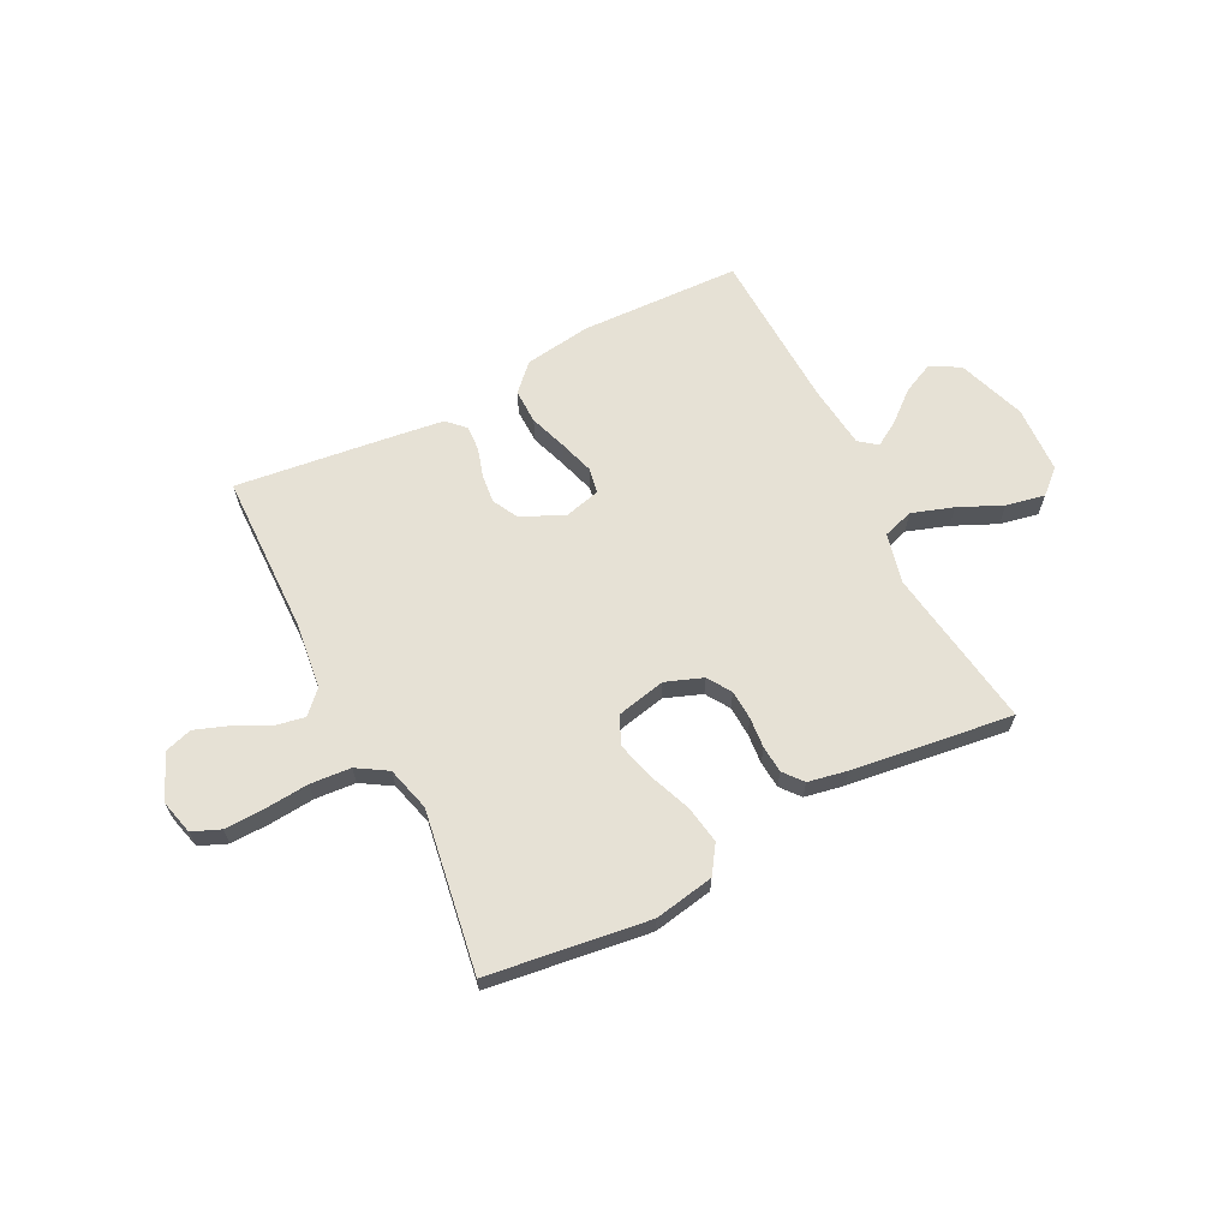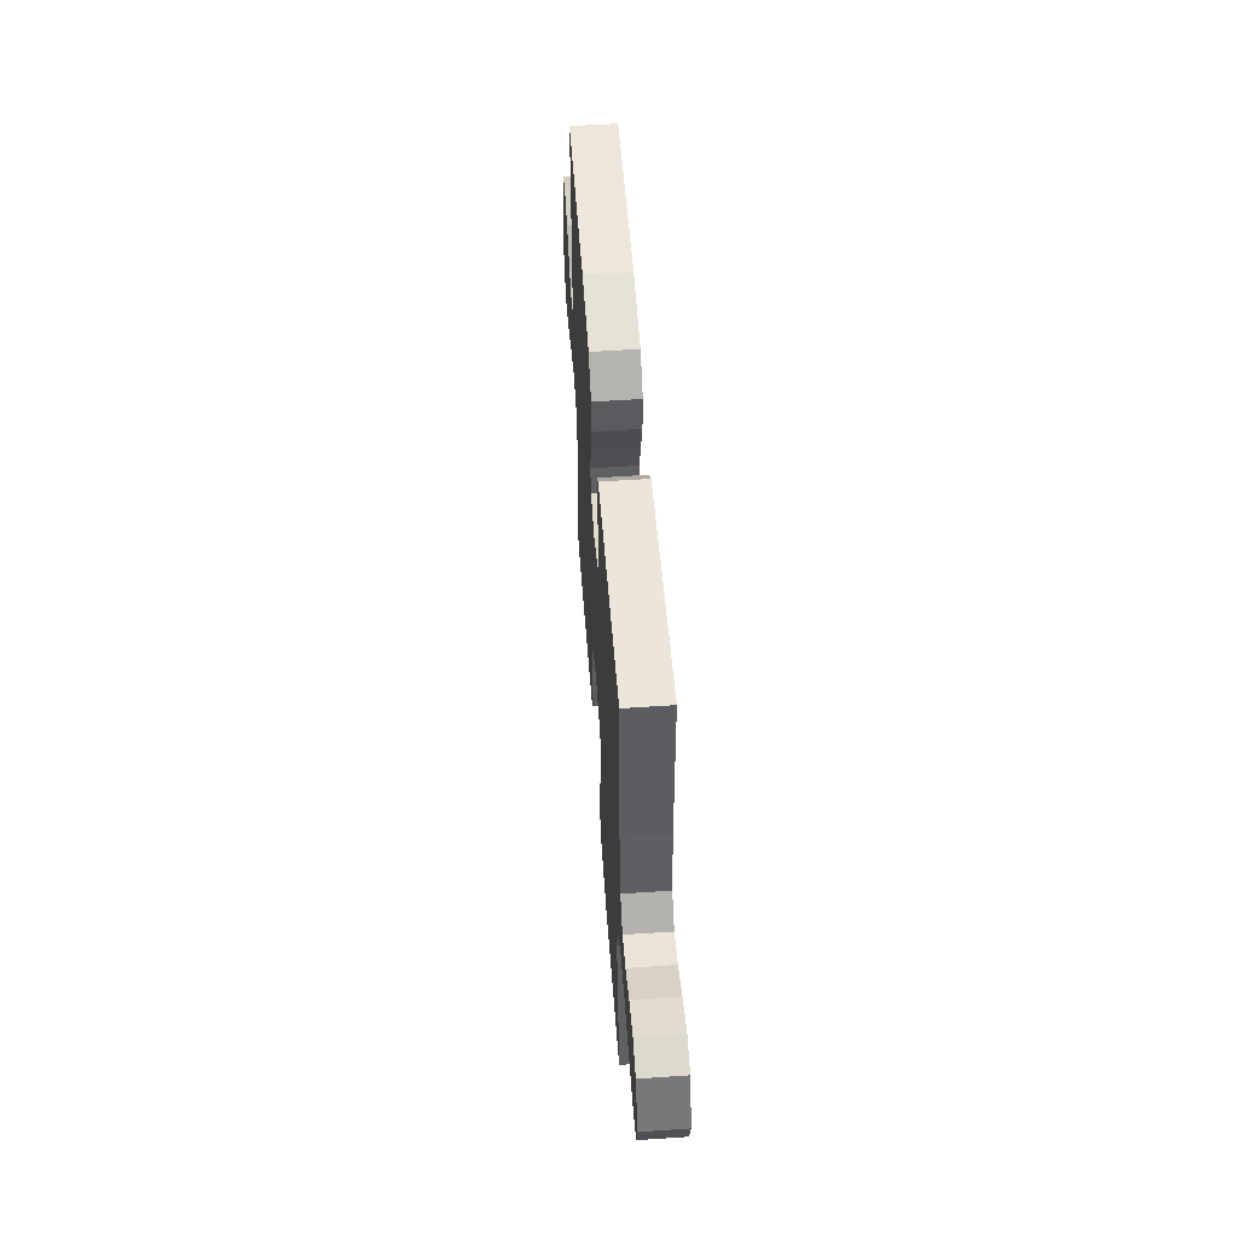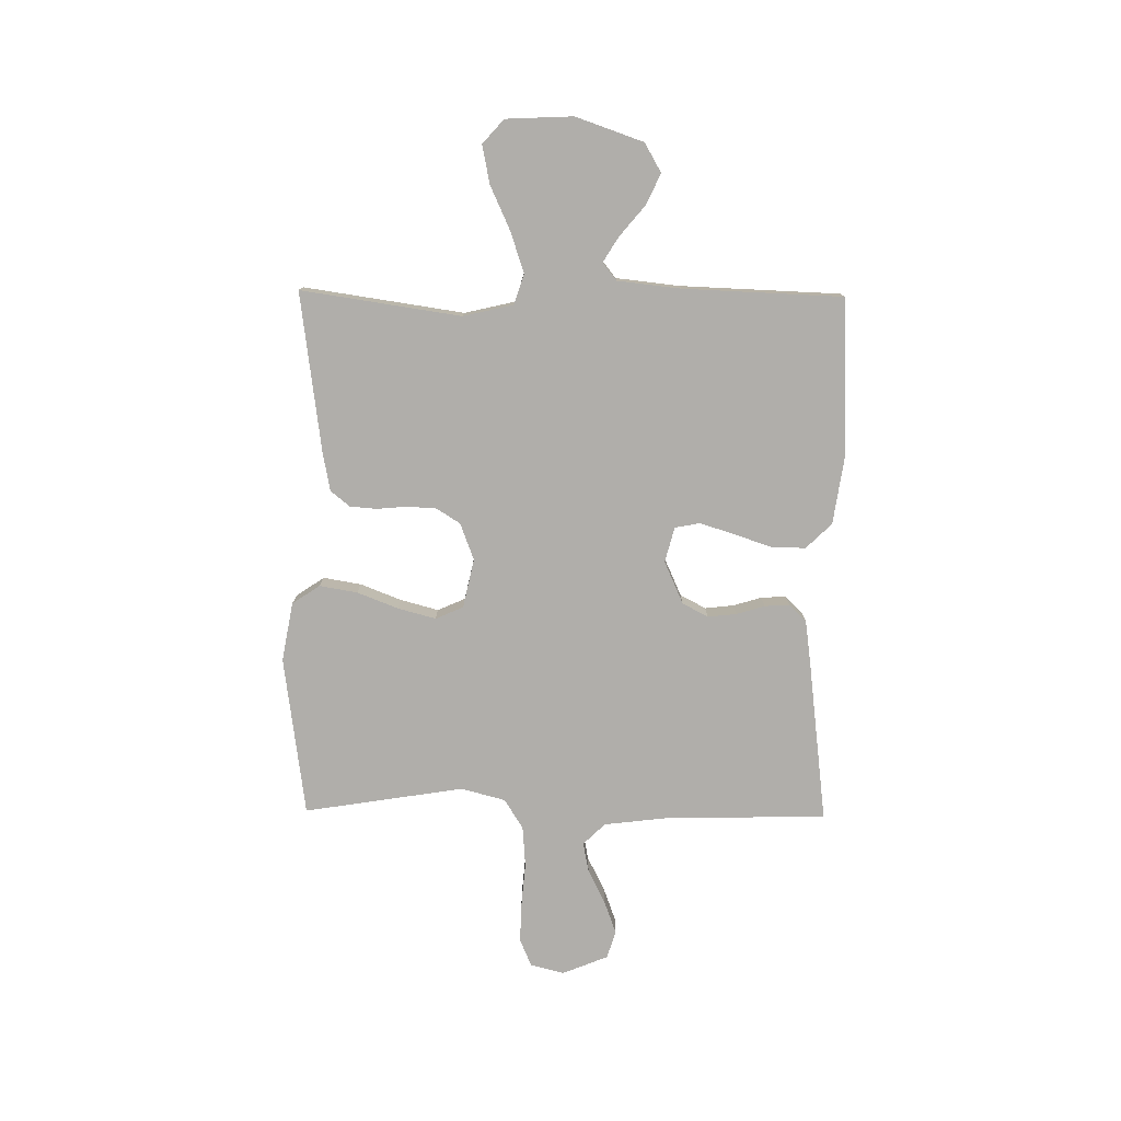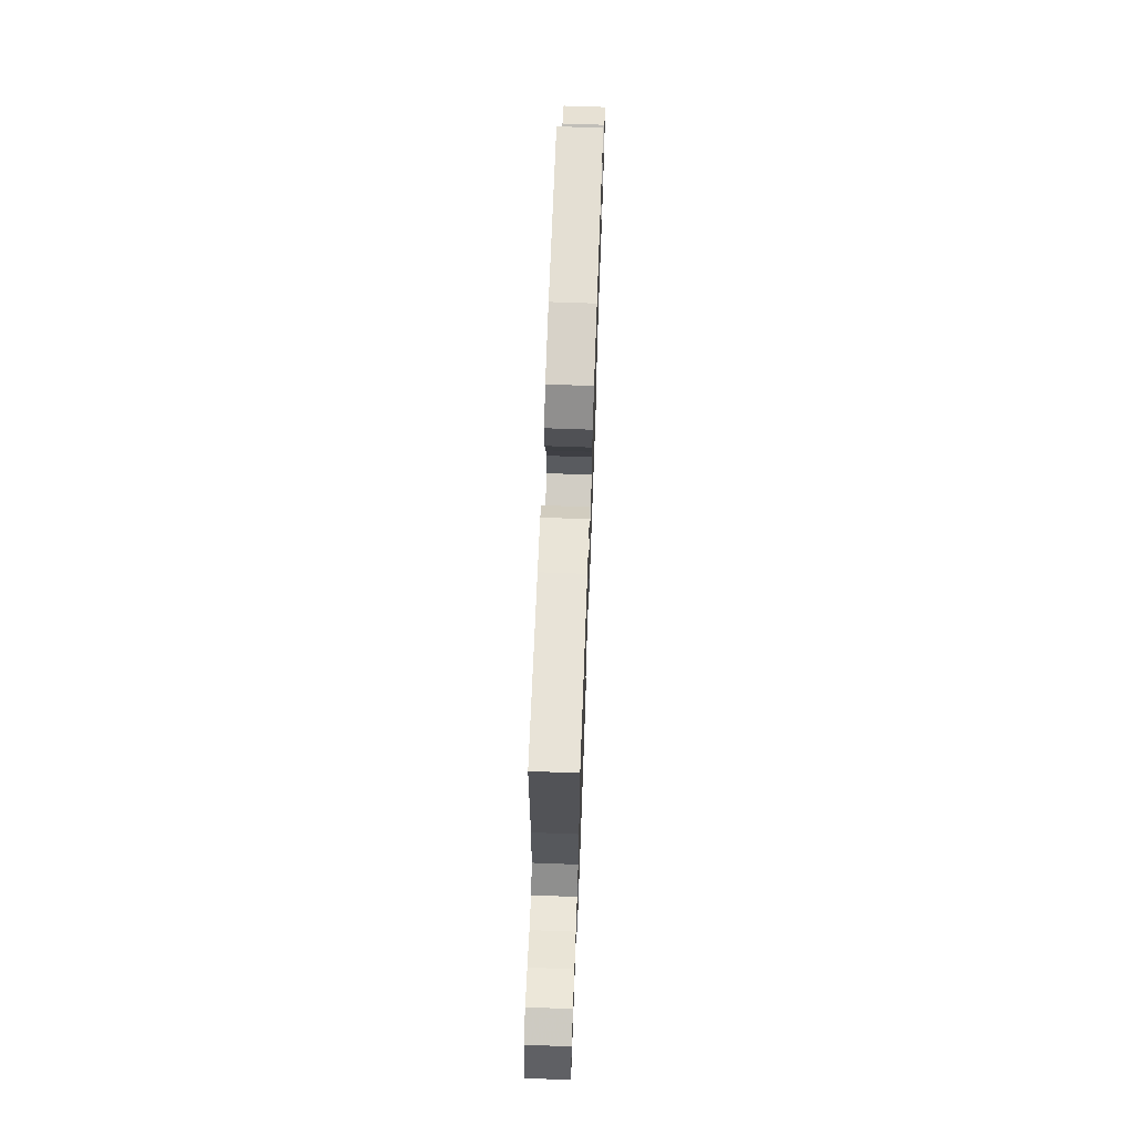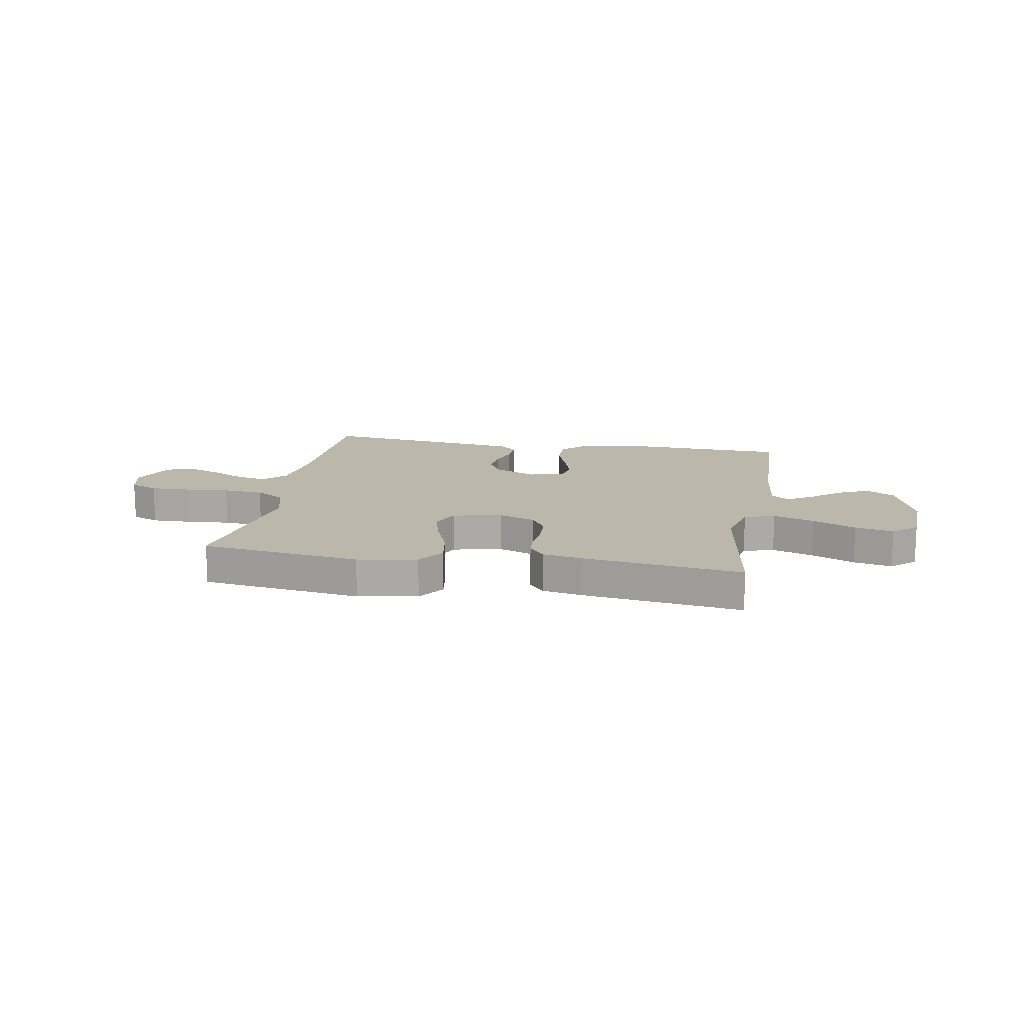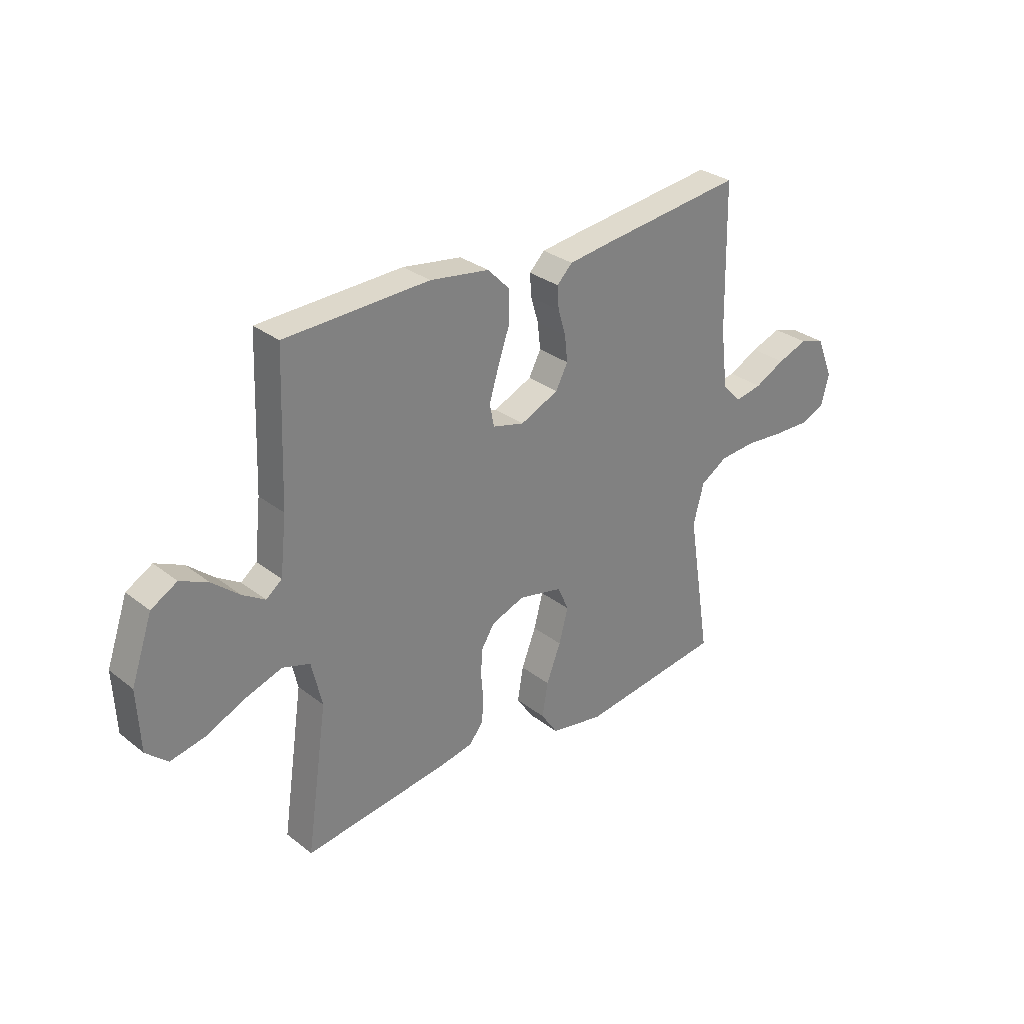
<metadata>
{"format":"obj","ext":"obj","renderer":"f3d","projection":"perspective","resolution":1024,"background":"white","views":[{"elev":64.5,"azim":153.0,"up":"+Y"},{"elev":54.9,"azim":85.9,"up":"+Z"},{"elev":-77.9,"azim":-90.7,"up":"+Y"},{"elev":68.9,"azim":92.1,"up":"+Z"},{"elev":14.4,"azim":-169.8,"up":"+Y"},{"elev":30.2,"azim":-41.8,"up":"+Z"}]}
</metadata>
<code>
v 0.5 0.07 0.5
v 0.506 0.07 0.2
v 0.521 0.07 0.077
v 0.561 0.07 0.036
v 0.617 0.07 0.047
v 0.68 0.07 0.079
v 0.743 0.07 0.102
v 0.795 0.07 0.086
v 0.83 0.07 0
v 0.814 0.07 -0.063
v 0.762 0.07 -0.085
v 0.688 0.07 -0.083
v 0.606 0.07 -0.076
v 0.53 0.07 -0.082
v 0.474 0.07 -0.117
v 0.452 0.07 -0.2
v 0.5 0.07 -0.5
v 0.2 0.07 -0.541
v 0.089 0.07 -0.521
v 0.054 0.07 -0.469
v 0.066 0.07 -0.398
v 0.096 0.07 -0.321
v 0.115 0.07 -0.25
v 0.092 0.07 -0.198
v 0 0.07 -0.178
v -0.069 0.07 -0.204
v -0.097 0.07 -0.248
v -0.1 0.07 -0.303
v -0.095 0.07 -0.36
v -0.099 0.07 -0.41
v -0.128 0.07 -0.446
v -0.2 0.07 -0.46
v -0.5 0.07 -0.5
v -0.456 0.07 -0.2
v -0.478 0.07 -0.106
v -0.535 0.07 -0.088
v -0.612 0.07 -0.114
v -0.693 0.07 -0.151
v -0.765 0.07 -0.166
v -0.81 0.07 -0.126
v -0.816 0.07 0
v -0.772 0.07 0.127
v -0.718 0.07 0.158
v -0.66 0.07 0.131
v -0.604 0.07 0.084
v -0.557 0.07 0.055
v -0.524 0.07 0.081
v -0.511 0.07 0.2
v -0.5 0.07 0.5
v -0.2 0.07 0.511
v -0.077 0.07 0.493
v -0.03 0.07 0.445
v -0.031 0.07 0.38
v -0.055 0.07 0.31
v -0.075 0.07 0.245
v -0.066 0.07 0.198
v 0 0.07 0.181
v 0.08 0.07 0.217
v 0.105 0.07 0.265
v 0.099 0.07 0.319
v 0.083 0.07 0.372
v 0.08 0.07 0.419
v 0.112 0.07 0.451
v 0.2 0.07 0.463
v 0.5 0 0.5
v 0.506 0 0.2
v 0.521 0 0.077
v 0.561 0 0.036
v 0.617 0 0.047
v 0.68 0 0.079
v 0.743 0 0.102
v 0.795 0 0.086
v 0.83 0 0
v 0.814 0 -0.063
v 0.762 0 -0.085
v 0.688 0 -0.083
v 0.606 0 -0.076
v 0.53 0 -0.082
v 0.474 0 -0.117
v 0.452 0 -0.2
v 0.5 0 -0.5
v 0.2 0 -0.541
v 0.089 0 -0.521
v 0.054 0 -0.469
v 0.066 0 -0.398
v 0.096 0 -0.321
v 0.115 0 -0.25
v 0.092 0 -0.198
v 0 0 -0.178
v -0.069 0 -0.204
v -0.097 0 -0.248
v -0.1 0 -0.303
v -0.095 0 -0.36
v -0.099 0 -0.41
v -0.128 0 -0.446
v -0.2 0 -0.46
v -0.5 0 -0.5
v -0.456 0 -0.2
v -0.478 0 -0.106
v -0.535 0 -0.088
v -0.612 0 -0.114
v -0.693 0 -0.151
v -0.765 0 -0.166
v -0.81 0 -0.126
v -0.816 0 0
v -0.772 0 0.127
v -0.718 0 0.158
v -0.66 0 0.131
v -0.604 0 0.084
v -0.557 0 0.055
v -0.524 0 0.081
v -0.511 0 0.2
v -0.5 0 0.5
v -0.2 0 0.511
v -0.077 0 0.493
v -0.03 0 0.445
v -0.031 0 0.38
v -0.055 0 0.31
v -0.075 0 0.245
v -0.066 0 0.198
v 0 0 0.181
v 0.08 0 0.217
v 0.105 0 0.265
v 0.099 0 0.319
v 0.083 0 0.372
v 0.08 0 0.419
v 0.112 0 0.451
v 0.2 0 0.463
f 63 64 1 2
f 60 61 62 63
f 59 60 63 2
f 58 59 2 3
f 57 58 3 4
f 56 57 4
f 51 52 53 54
f 51 54 55
f 48 49 50 51
f 47 48 51 55
f 46 47 55 56
f 42 43 44 45
f 42 45 46
f 41 42 46
f 40 41 46
f 37 38 39 40
f 36 37 40 46
f 35 36 46 56
f 31 32 33 34
f 28 29 30 31
f 27 28 31 34
f 26 27 34 35
f 19 20 21 22
f 19 22 23
f 16 17 18 19
f 15 16 19 23
f 14 15 23 24
f 10 11 12 13
f 8 9 10 13
f 8 13 14
f 5 6 7 8
f 5 8 14 24
f 26 35 56 4
f 4 5 24 25
f 4 25 26
f 66 65 128 127
f 127 126 125 124
f 66 127 124 123
f 67 66 123 122
f 68 67 122 121
f 68 121 120
f 118 117 116 115
f 119 118 115
f 115 114 113 112
f 119 115 112 111
f 120 119 111 110
f 109 108 107 106
f 110 109 106
f 110 106 105
f 110 105 104
f 104 103 102 101
f 110 104 101 100
f 120 110 100 99
f 98 97 96 95
f 95 94 93 92
f 98 95 92 91
f 99 98 91 90
f 86 85 84 83
f 87 86 83
f 83 82 81 80
f 87 83 80 79
f 88 87 79 78
f 77 76 75 74
f 77 74 73 72
f 78 77 72
f 72 71 70 69
f 88 78 72 69
f 68 120 99 90
f 89 88 69 68
f 90 89 68
f 1 65 66 2
f 2 66 67 3
f 3 67 68 4
f 4 68 69 5
f 5 69 70 6
f 6 70 71 7
f 7 71 72 8
f 8 72 73 9
f 9 73 74 10
f 10 74 75 11
f 11 75 76 12
f 12 76 77 13
f 13 77 78 14
f 14 78 79 15
f 15 79 80 16
f 16 80 81 17
f 17 81 82 18
f 18 82 83 19
f 19 83 84 20
f 20 84 85 21
f 21 85 86 22
f 22 86 87 23
f 23 87 88 24
f 24 88 89 25
f 25 89 90 26
f 26 90 91 27
f 27 91 92 28
f 28 92 93 29
f 29 93 94 30
f 30 94 95 31
f 31 95 96 32
f 32 96 97 33
f 33 97 98 34
f 34 98 99 35
f 35 99 100 36
f 36 100 101 37
f 37 101 102 38
f 38 102 103 39
f 39 103 104 40
f 40 104 105 41
f 41 105 106 42
f 42 106 107 43
f 43 107 108 44
f 44 108 109 45
f 45 109 110 46
f 46 110 111 47
f 47 111 112 48
f 48 112 113 49
f 49 113 114 50
f 50 114 115 51
f 51 115 116 52
f 52 116 117 53
f 53 117 118 54
f 54 118 119 55
f 55 119 120 56
f 56 120 121 57
f 57 121 122 58
f 58 122 123 59
f 59 123 124 60
f 60 124 125 61
f 61 125 126 62
f 62 126 127 63
f 63 127 128 64
f 64 128 65 1

</code>
